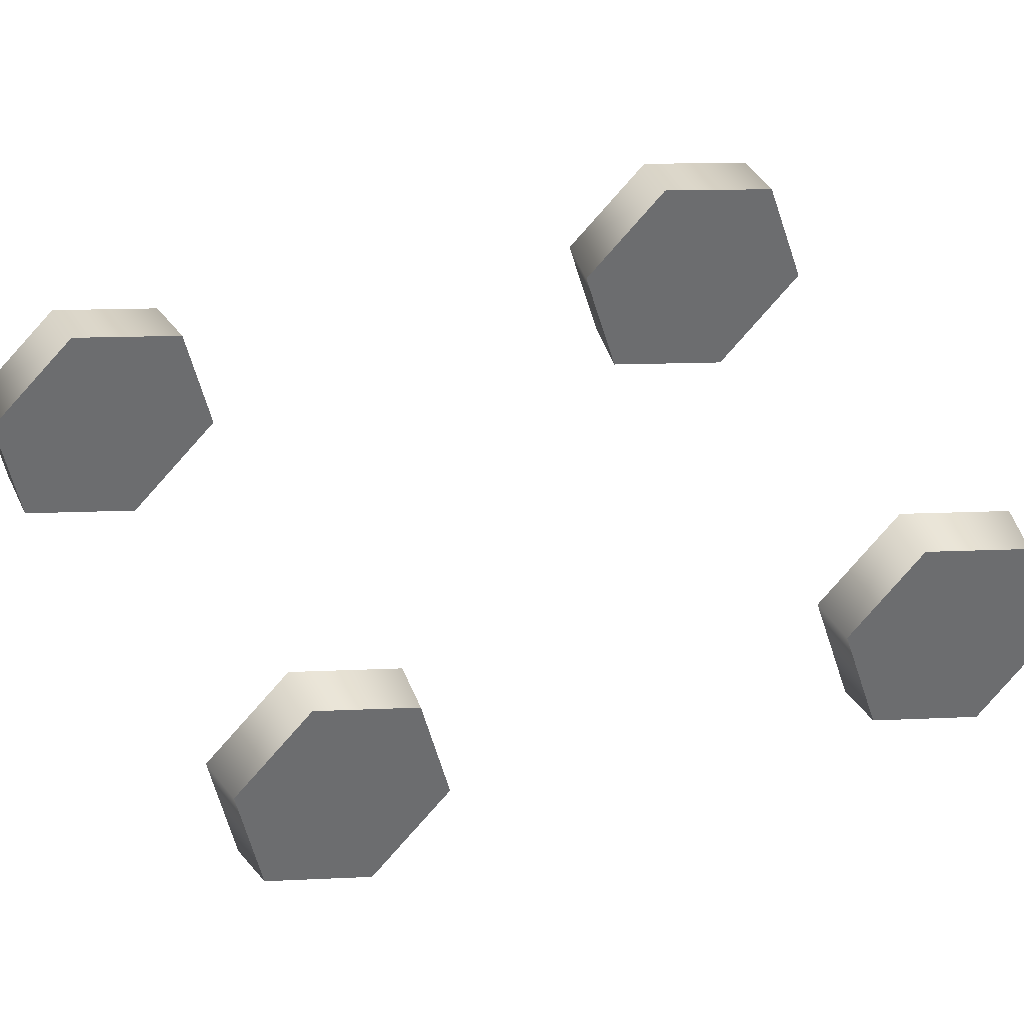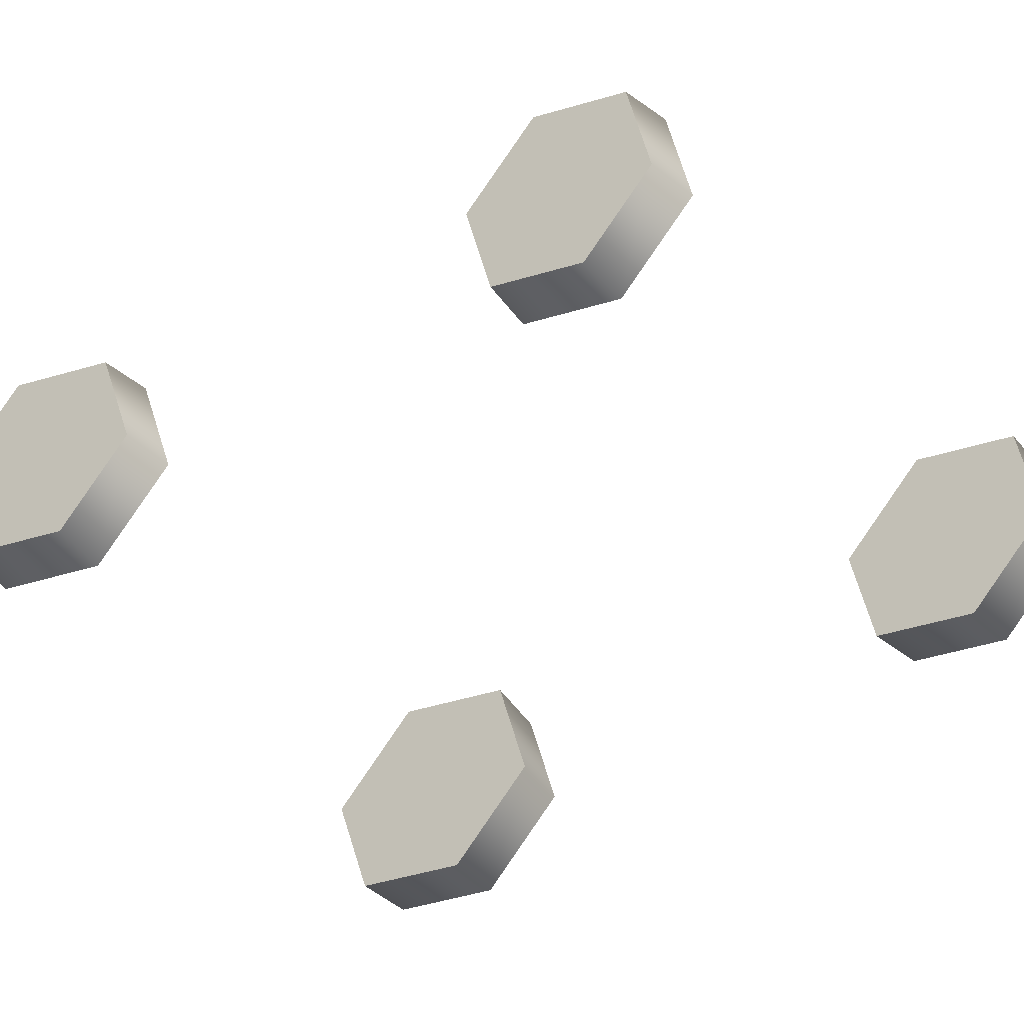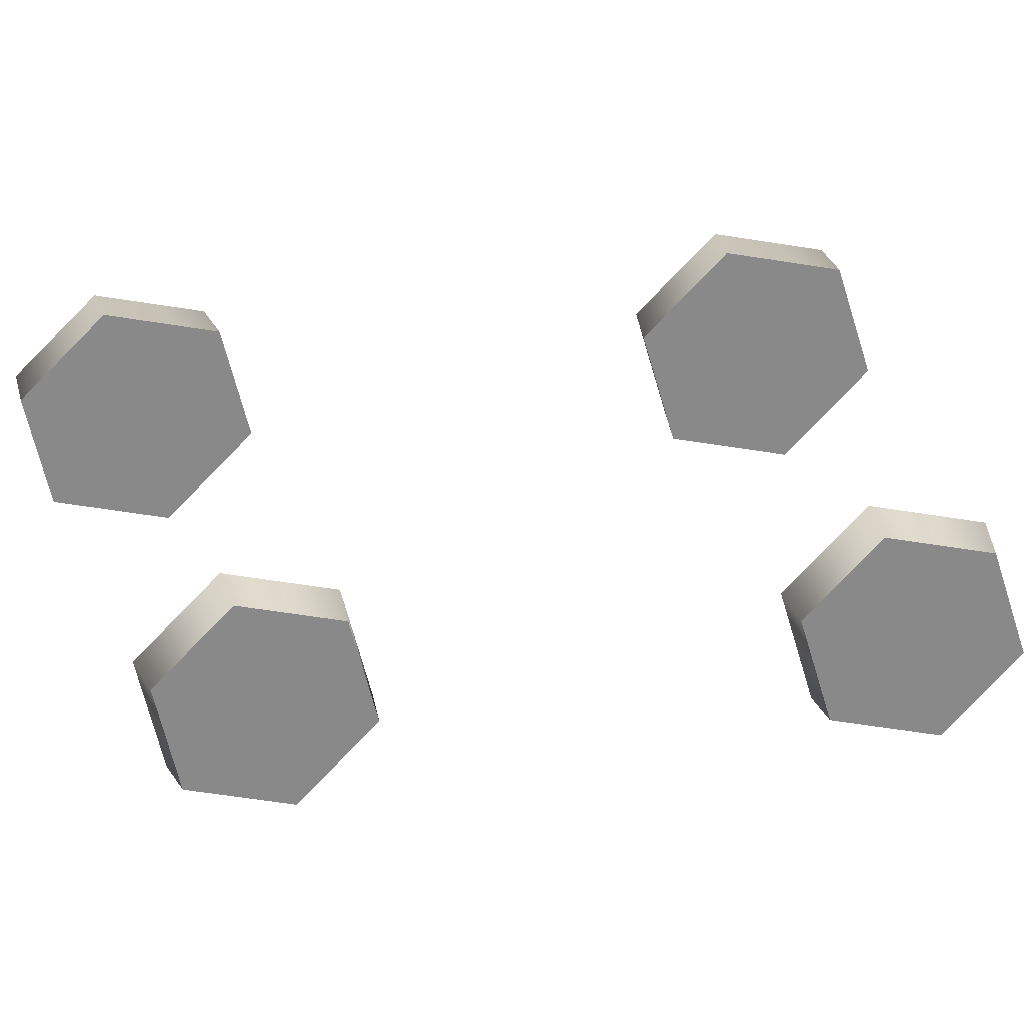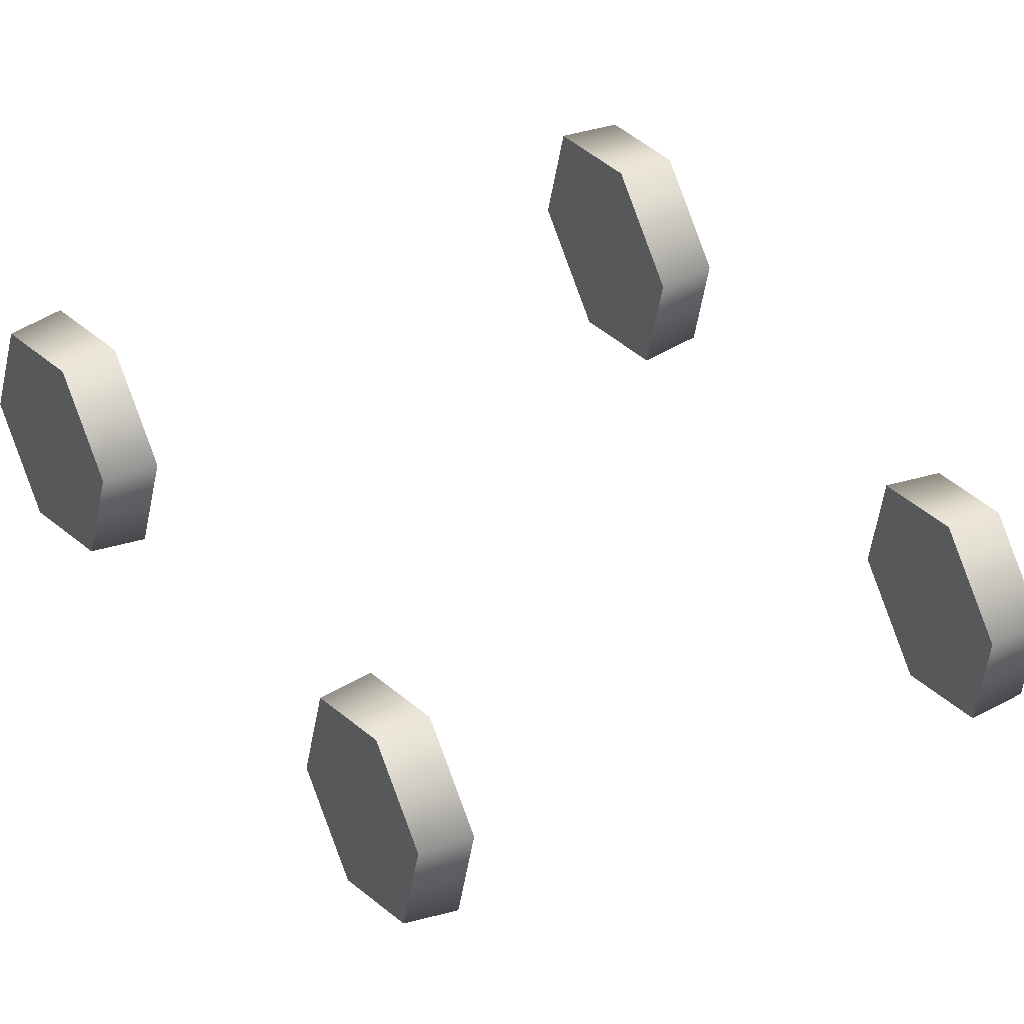
<metadata>
{"format":"obj","ext":"obj","renderer":"f3d","projection":"perspective","resolution":1024,"background":"white","views":[{"elev":37.7,"azim":-112.7,"up":"+Y"},{"elev":-41.3,"azim":-52.7,"up":"+Y"},{"elev":27.0,"azim":-102.8,"up":"+Y"},{"elev":39.6,"azim":150.6,"up":"+Y"}]}
</metadata>
<code>
g SeparateMesh_Device_Vehicle_Train_01_Train_01_Wheel_Lod2
v -1.047 0.135 -9.489
v -1.047 0.04384 -9.149
v -0.8711 0.02572 -9.144
v -0.8711 0.1217 -9.502
v -0.8711 0.48 -9.598
v -1.047 0.4752 -9.58
v -0.8711 0.7423 -9.336
v -1.047 0.7242 -9.331
v -1.047 0.633 -8.991
v -0.8711 0.6463 -8.978
v -0.8711 0.288 -8.882
v -1.047 0.2929 -8.9
v -0.8711 0.02572 -9.144
v -1.047 0.04384 -9.149
v -1.047 0.7242 -9.331
v -1.047 0.633 -8.991
v -1.047 0.2929 -8.9
v -1.047 0.04384 -9.149
v -1.047 0.4752 -9.58
v -1.047 0.135 -9.489
v -0.8711 0.02572 -9.144
v -0.8711 0.48 -9.598
v -0.8711 0.1217 -9.502
v -0.8711 0.7423 -9.336
v -0.8711 0.288 -8.882
v -0.8711 0.6463 -8.978
v 0.8884 0.02572 -9.144
v 1.064 0.04384 -9.149
v 1.064 0.135 -9.489
v 0.8884 0.1217 -9.502
v 0.8884 0.48 -9.598
v 1.064 0.4752 -9.58
v 0.8884 0.7423 -9.336
v 1.064 0.7242 -9.331
v 1.064 0.633 -8.991
v 0.8884 0.6463 -8.978
v 0.8884 0.288 -8.882
v 1.064 0.2929 -8.9
v 1.064 0.04384 -9.149
v 0.8884 0.02572 -9.144
v 1.064 0.04384 -9.149
v 1.064 0.4752 -9.58
v 1.064 0.135 -9.489
v 1.064 0.7242 -9.331
v 1.064 0.633 -8.991
v 1.064 0.2929 -8.9
v 0.8884 0.7423 -9.336
v 0.8884 0.6463 -8.978
v 0.8884 0.288 -8.882
v 0.8884 0.02572 -9.144
v 0.8884 0.48 -9.598
v 0.8884 0.1217 -9.502
v -1.047 0.04384 -7.38
v -0.8711 0.02572 -7.385
v -0.8711 0.288 -7.647
v -1.047 0.2929 -7.629
v -1.047 0.633 -7.538
v -0.8711 0.6463 -7.551
v -0.8711 0.7423 -7.193
v -1.047 0.7242 -7.198
v -0.8711 0.48 -6.931
v -1.047 0.4752 -6.949
v -1.047 0.135 -7.04
v -0.8711 0.1217 -7.027
v -0.8711 0.02572 -7.385
v -1.047 0.04384 -7.38
v -1.047 0.04384 -7.38
v -1.047 0.4752 -6.949
v -1.047 0.135 -7.04
v -1.047 0.7242 -7.198
v -1.047 0.633 -7.538
v -1.047 0.2929 -7.629
v -0.8711 0.02572 -7.385
v -0.8711 0.6463 -7.551
v -0.8711 0.288 -7.647
v -0.8711 0.7423 -7.193
v -0.8711 0.48 -6.931
v -0.8711 0.1217 -7.027
v 1.064 0.04384 -7.38
v 0.8884 0.288 -7.647
v 0.8884 0.02572 -7.385
v 1.064 0.2929 -7.629
v 1.064 0.633 -7.538
v 0.8884 0.6463 -7.551
v 0.8884 0.7423 -7.193
v 1.064 0.7242 -7.198
v 0.8884 0.48 -6.931
v 1.064 0.4752 -6.949
v 0.8884 0.1217 -7.027
v 1.064 0.135 -7.04
v 0.8884 0.02572 -7.385
v 1.064 0.04384 -7.38
v 0.8884 0.02572 -7.385
v 0.8884 0.48 -6.931
v 0.8884 0.1217 -7.027
v 0.8884 0.7423 -7.193
v 0.8884 0.6463 -7.551
v 0.8884 0.288 -7.647
v 1.064 0.7242 -7.198
v 1.064 0.633 -7.538
v 1.064 0.2929 -7.629
v 1.064 0.04384 -7.38
v 1.064 0.4752 -6.949
v 1.064 0.135 -7.04
v -1.047 0.135 -1.464
v -1.047 0.04384 -1.124
v -0.8711 0.02572 -1.119
v -0.8711 0.1217 -1.478
v -0.8711 0.48 -1.574
v -1.047 0.4752 -1.555
v -0.8711 0.7423 -1.311
v -1.047 0.7242 -1.306
v -1.047 0.633 -0.9662
v -0.8711 0.6463 -0.953
v -0.8711 0.288 -0.857
v -1.047 0.2929 -0.8751
v -0.8711 0.02572 -1.119
v -1.047 0.04384 -1.124
v -1.047 0.7242 -1.306
v -1.047 0.633 -0.9662
v -1.047 0.2929 -0.8751
v -1.047 0.04384 -1.124
v -1.047 0.4752 -1.555
v -1.047 0.135 -1.464
v -0.8711 0.02572 -1.119
v -0.8711 0.48 -1.574
v -0.8711 0.1217 -1.478
v -0.8711 0.7423 -1.311
v -0.8711 0.288 -0.857
v -0.8711 0.6463 -0.953
v 0.8884 0.02572 -1.119
v 1.064 0.04384 -1.124
v 1.064 0.135 -1.464
v 0.8884 0.1217 -1.478
v 0.8884 0.48 -1.574
v 1.064 0.4752 -1.555
v 0.8884 0.7423 -1.311
v 1.064 0.7242 -1.306
v 1.064 0.633 -0.9662
v 0.8884 0.6463 -0.953
v 0.8884 0.288 -0.857
v 1.064 0.2929 -0.8751
v 1.064 0.04384 -1.124
v 0.8884 0.02572 -1.119
v 1.064 0.04384 -1.124
v 1.064 0.4752 -1.555
v 1.064 0.135 -1.464
v 1.064 0.7242 -1.306
v 1.064 0.633 -0.9662
v 1.064 0.2929 -0.8751
v 0.8884 0.7423 -1.311
v 0.8884 0.6463 -0.953
v 0.8884 0.288 -0.857
v 0.8884 0.02572 -1.119
v 0.8884 0.48 -1.574
v 0.8884 0.1217 -1.478
v -1.047 0.135 0.4889
v -1.047 0.04384 0.829
v -0.8711 0.02572 0.8339
v -0.8711 0.1217 0.4756
v -0.8711 0.48 0.3796
v -1.047 0.4752 0.3977
v -0.8711 0.7423 0.6419
v -1.047 0.7242 0.6467
v -1.047 0.633 0.9869
v -0.8711 0.6463 1
v -0.8711 0.288 1.096
v -1.047 0.2929 1.078
v -0.8711 0.02572 0.8339
v -1.047 0.04384 0.829
v -1.047 0.7242 0.6467
v -1.047 0.633 0.9869
v -1.047 0.2929 1.078
v -1.047 0.04384 0.829
v -1.047 0.4752 0.3977
v -1.047 0.135 0.4889
v -0.8711 0.02572 0.8339
v -0.8711 0.48 0.3796
v -0.8711 0.1217 0.4756
v -0.8711 0.7423 0.6419
v -0.8711 0.288 1.096
v -0.8711 0.6463 1
v 0.8884 0.02572 0.8339
v 1.064 0.04384 0.829
v 1.064 0.135 0.4889
v 0.8884 0.1217 0.4756
v 0.8884 0.48 0.3796
v 1.064 0.4752 0.3977
v 0.8884 0.7423 0.6419
v 1.064 0.7242 0.6467
v 1.064 0.633 0.9869
v 0.8884 0.6463 1
v 0.8884 0.288 1.096
v 1.064 0.2929 1.078
v 1.064 0.04384 0.829
v 0.8884 0.02572 0.8339
v 1.064 0.04384 0.829
v 1.064 0.4752 0.3977
v 1.064 0.135 0.4889
v 1.064 0.7242 0.6467
v 1.064 0.633 0.9869
v 1.064 0.2929 1.078
v 0.8884 0.7423 0.6419
v 0.8884 0.6463 1
v 0.8884 0.288 1.096
v 0.8884 0.02572 0.8339
v 0.8884 0.48 0.3796
v 0.8884 0.1217 0.4756
v -1.047 0.04384 6.723
v -0.8711 0.02572 6.718
v -0.8711 0.288 6.456
v -1.047 0.2929 6.474
v -1.047 0.633 6.565
v -0.8711 0.6463 6.552
v -0.8711 0.7423 6.91
v -1.047 0.7242 6.905
v -0.8711 0.48 7.172
v -1.047 0.4752 7.154
v -1.047 0.135 7.063
v -0.8711 0.1217 7.076
v -0.8711 0.02572 6.718
v -1.047 0.04384 6.723
v -1.047 0.04384 6.723
v -1.047 0.4752 7.154
v -1.047 0.135 7.063
v -1.047 0.7242 6.905
v -1.047 0.633 6.565
v -1.047 0.2929 6.474
v -0.8711 0.02572 6.718
v -0.8711 0.6463 6.552
v -0.8711 0.288 6.456
v -0.8711 0.7423 6.91
v -0.8711 0.48 7.172
v -0.8711 0.1217 7.076
v 1.064 0.04384 6.723
v 0.8884 0.288 6.456
v 0.8884 0.02572 6.718
v 1.064 0.2929 6.474
v 1.064 0.633 6.565
v 0.8884 0.6463 6.552
v 0.8884 0.7423 6.91
v 1.064 0.7242 6.905
v 0.8884 0.48 7.172
v 1.064 0.4752 7.154
v 0.8884 0.1217 7.076
v 1.064 0.135 7.063
v 0.8884 0.02572 6.718
v 1.064 0.04384 6.723
v 1.064 0.04384 6.723
v 1.064 0.633 6.565
v 1.064 0.2929 6.474
v 1.064 0.7242 6.905
v 1.064 0.4752 7.154
v 1.064 0.135 7.063
v 0.8884 0.02572 6.718
v 0.8884 0.48 7.172
v 0.8884 0.1217 7.076
v 0.8884 0.7423 6.91
v 0.8884 0.6463 6.552
v 0.8884 0.288 6.456
v -1.047 0.135 8.518
v -1.047 0.04384 8.858
v -0.8711 0.02572 8.863
v -0.8711 0.1217 8.505
v -0.8711 0.48 8.409
v -1.047 0.4752 8.427
v -0.8711 0.7423 8.671
v -1.047 0.7242 8.676
v -1.047 0.633 9.016
v -0.8711 0.6463 9.029
v -0.8711 0.288 9.125
v -1.047 0.2929 9.107
v -0.8711 0.02572 8.863
v -1.047 0.04384 8.858
v -1.047 0.7242 8.676
v -1.047 0.633 9.016
v -1.047 0.2929 9.107
v -1.047 0.04384 8.858
v -1.047 0.4752 8.427
v -1.047 0.135 8.518
v -0.8711 0.02572 8.863
v -0.8711 0.48 8.409
v -0.8711 0.1217 8.505
v -0.8711 0.7423 8.671
v -0.8711 0.288 9.125
v -0.8711 0.6463 9.029
v 0.8884 0.02572 8.863
v 1.064 0.04384 8.858
v 1.064 0.135 8.518
v 0.8884 0.1217 8.505
v 0.8884 0.48 8.409
v 1.064 0.4752 8.427
v 0.8884 0.7423 8.671
v 1.064 0.7242 8.676
v 1.064 0.633 9.016
v 0.8884 0.6463 9.029
v 0.8884 0.288 9.125
v 1.064 0.2929 9.107
v 1.064 0.04384 8.858
v 0.8884 0.02572 8.863
v 1.064 0.04384 8.858
v 1.064 0.4752 8.427
v 1.064 0.135 8.518
v 1.064 0.7242 8.676
v 1.064 0.633 9.016
v 1.064 0.2929 9.107
v 0.8884 0.7423 8.671
v 0.8884 0.6463 9.029
v 0.8884 0.288 9.125
v 0.8884 0.02572 8.863
v 0.8884 0.48 8.409
v 0.8884 0.1217 8.505
g SeparateMesh_Device_Vehicle_Train_01_Train_01_Wheel_Lod2_0
f 3 2 1
f 4 3 1
f 5 4 1
f 6 5 1
f 7 5 6
f 8 7 6
f 7 8 9
f 10 7 9
f 11 10 9
f 12 11 9
f 13 11 12
f 14 13 12
f 17 16 15
f 18 17 15
f 18 15 19
f 20 18 19
f 23 22 21
f 22 24 21
f 25 21 24
f 26 25 24
f 29 28 27
f 30 29 27
f 30 31 29
f 31 32 29
f 32 31 33
f 34 32 33
f 35 34 33
f 36 35 33
f 35 36 37
f 38 35 37
f 39 38 37
f 40 39 37
f 43 42 41
f 42 44 41
f 41 44 45
f 46 41 45
f 49 48 47
f 50 49 47
f 50 47 51
f 52 50 51
f 55 54 53
f 56 55 53
f 56 57 55
f 57 58 55
f 59 58 57
f 60 59 57
f 61 59 60
f 62 61 60
f 61 62 63
f 64 61 63
f 65 64 63
f 66 65 63
f 69 68 67
f 68 70 67
f 67 70 71
f 72 67 71
f 75 74 73
f 74 76 73
f 73 76 77
f 78 73 77
f 81 80 79
f 80 82 79
f 83 82 80
f 84 83 80
f 83 84 85
f 86 83 85
f 86 85 87
f 88 86 87
f 87 89 88
f 89 90 88
f 90 89 91
f 92 90 91
f 95 94 93
f 94 96 93
f 93 96 97
f 98 93 97
f 101 100 99
f 102 101 99
f 102 99 103
f 104 102 103
f 107 106 105
f 108 107 105
f 109 108 105
f 110 109 105
f 111 109 110
f 112 111 110
f 111 112 113
f 114 111 113
f 115 114 113
f 116 115 113
f 117 115 116
f 118 117 116
f 121 120 119
f 122 121 119
f 122 119 123
f 124 122 123
f 127 126 125
f 126 128 125
f 129 125 128
f 130 129 128
f 133 132 131
f 134 133 131
f 134 135 133
f 135 136 133
f 136 135 137
f 138 136 137
f 139 138 137
f 140 139 137
f 139 140 141
f 142 139 141
f 143 142 141
f 144 143 141
f 147 146 145
f 146 148 145
f 145 148 149
f 150 145 149
f 153 152 151
f 154 153 151
f 154 151 155
f 156 154 155
f 159 158 157
f 160 159 157
f 161 160 157
f 162 161 157
f 163 161 162
f 164 163 162
f 163 164 165
f 166 163 165
f 167 166 165
f 168 167 165
f 169 167 168
f 170 169 168
f 173 172 171
f 174 173 171
f 174 171 175
f 176 174 175
f 179 178 177
f 178 180 177
f 181 177 180
f 182 181 180
f 185 184 183
f 186 185 183
f 186 187 185
f 187 188 185
f 188 187 189
f 190 188 189
f 191 190 189
f 192 191 189
f 191 192 193
f 194 191 193
f 195 194 193
f 196 195 193
f 199 198 197
f 198 200 197
f 197 200 201
f 202 197 201
f 205 204 203
f 206 205 203
f 206 203 207
f 208 206 207
f 211 210 209
f 212 211 209
f 212 213 211
f 213 214 211
f 215 214 213
f 216 215 213
f 217 215 216
f 218 217 216
f 217 218 219
f 220 217 219
f 221 220 219
f 222 221 219
f 225 224 223
f 224 226 223
f 223 226 227
f 228 223 227
f 231 230 229
f 230 232 229
f 229 232 233
f 234 229 233
f 237 236 235
f 236 238 235
f 239 238 236
f 240 239 236
f 239 240 241
f 242 239 241
f 242 241 243
f 244 242 243
f 243 245 244
f 245 246 244
f 246 245 247
f 248 246 247
f 251 250 249
f 250 252 249
f 249 252 253
f 254 249 253
f 257 256 255
f 256 258 255
f 255 258 259
f 260 255 259
f 263 262 261
f 264 263 261
f 265 264 261
f 266 265 261
f 267 265 266
f 268 267 266
f 267 268 269
f 270 267 269
f 271 270 269
f 272 271 269
f 273 271 272
f 274 273 272
f 277 276 275
f 278 277 275
f 278 275 279
f 280 278 279
f 283 282 281
f 282 284 281
f 285 281 284
f 286 285 284
f 289 288 287
f 290 289 287
f 290 291 289
f 291 292 289
f 292 291 293
f 294 292 293
f 295 294 293
f 296 295 293
f 295 296 297
f 298 295 297
f 299 298 297
f 300 299 297
f 303 302 301
f 302 304 301
f 301 304 305
f 306 301 305
f 309 308 307
f 310 309 307
f 310 307 311
f 312 310 311

</code>
